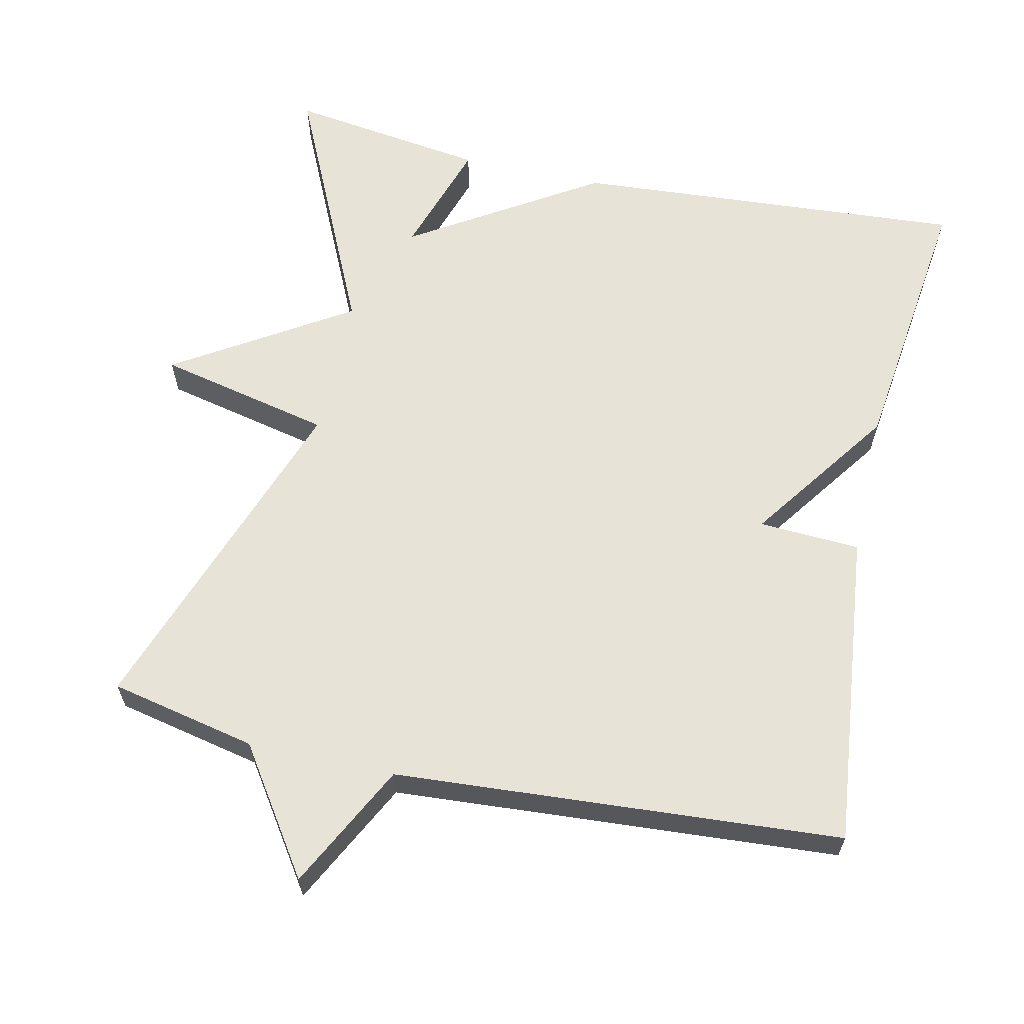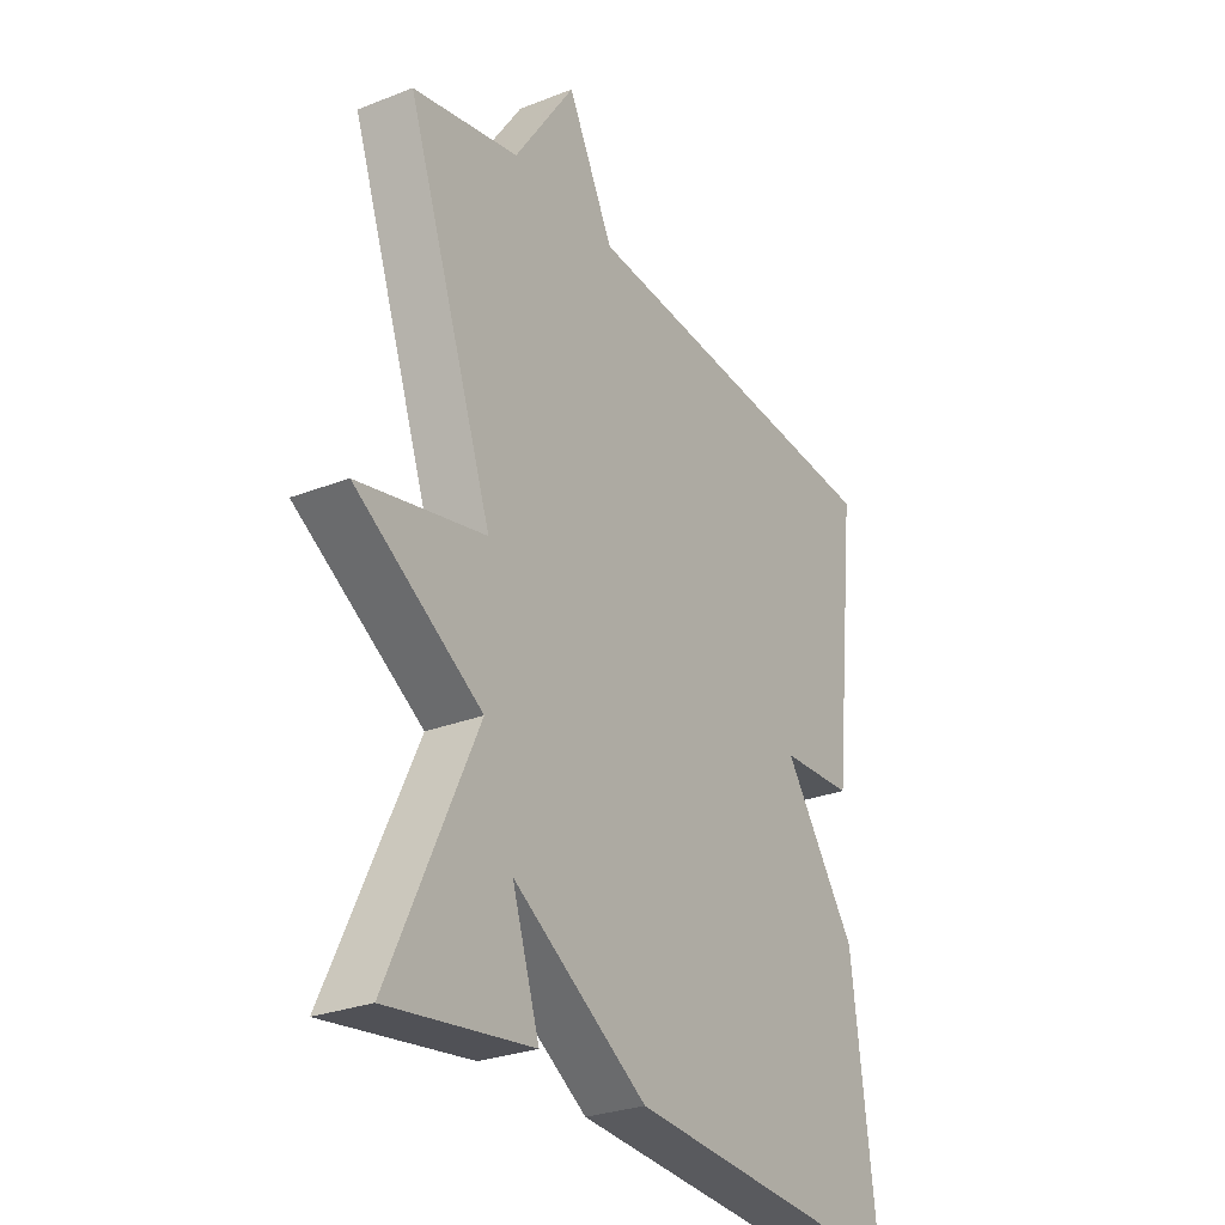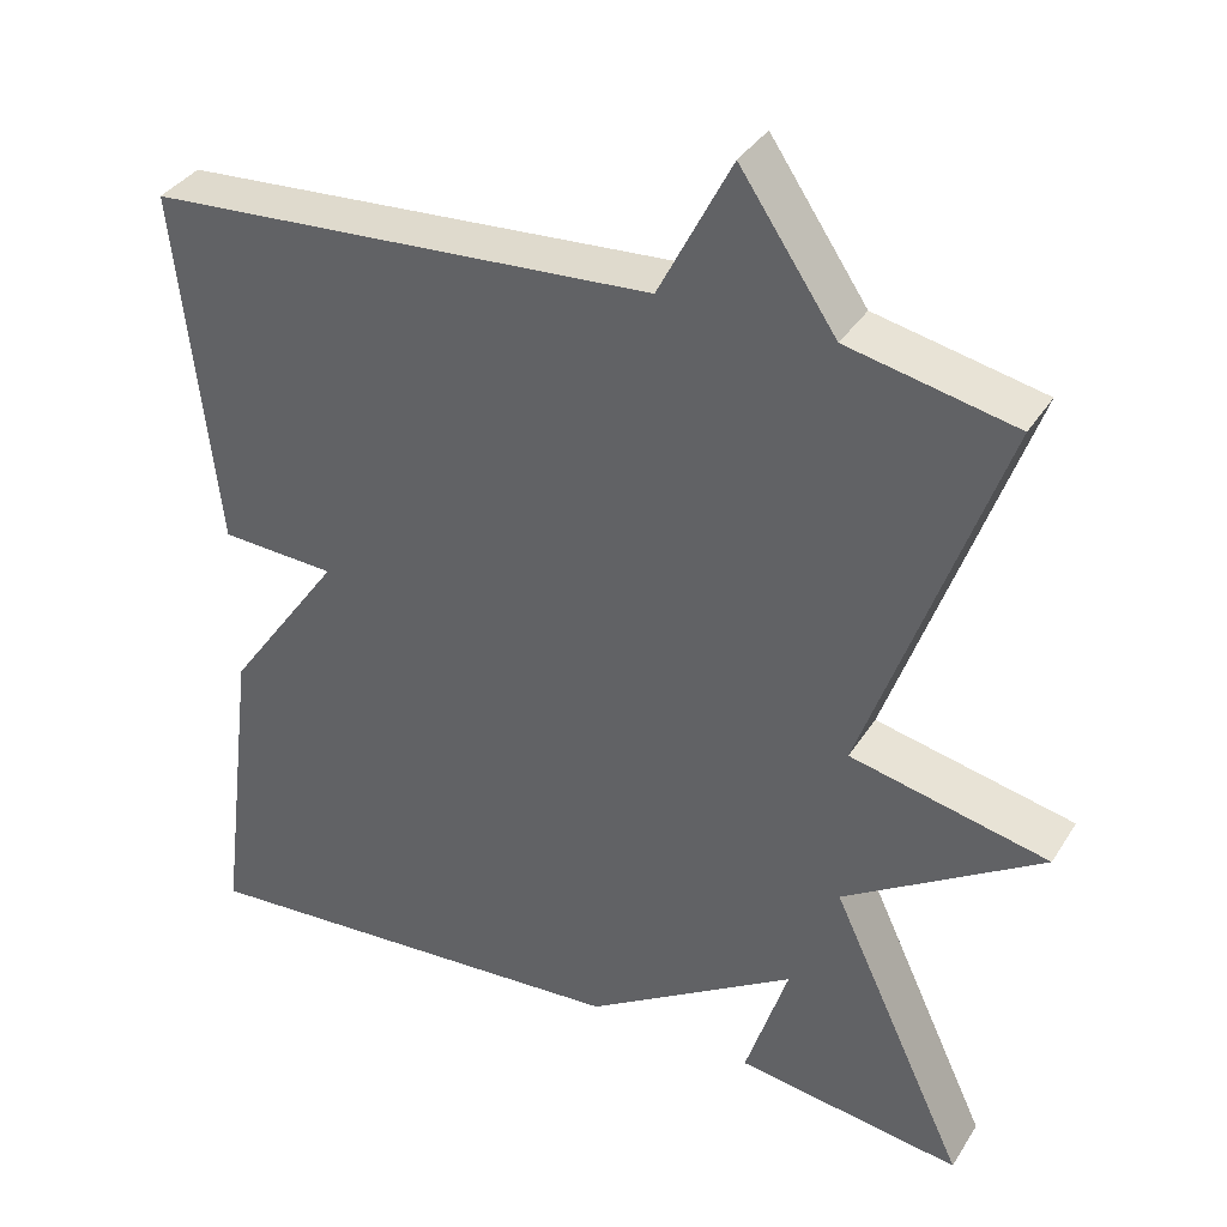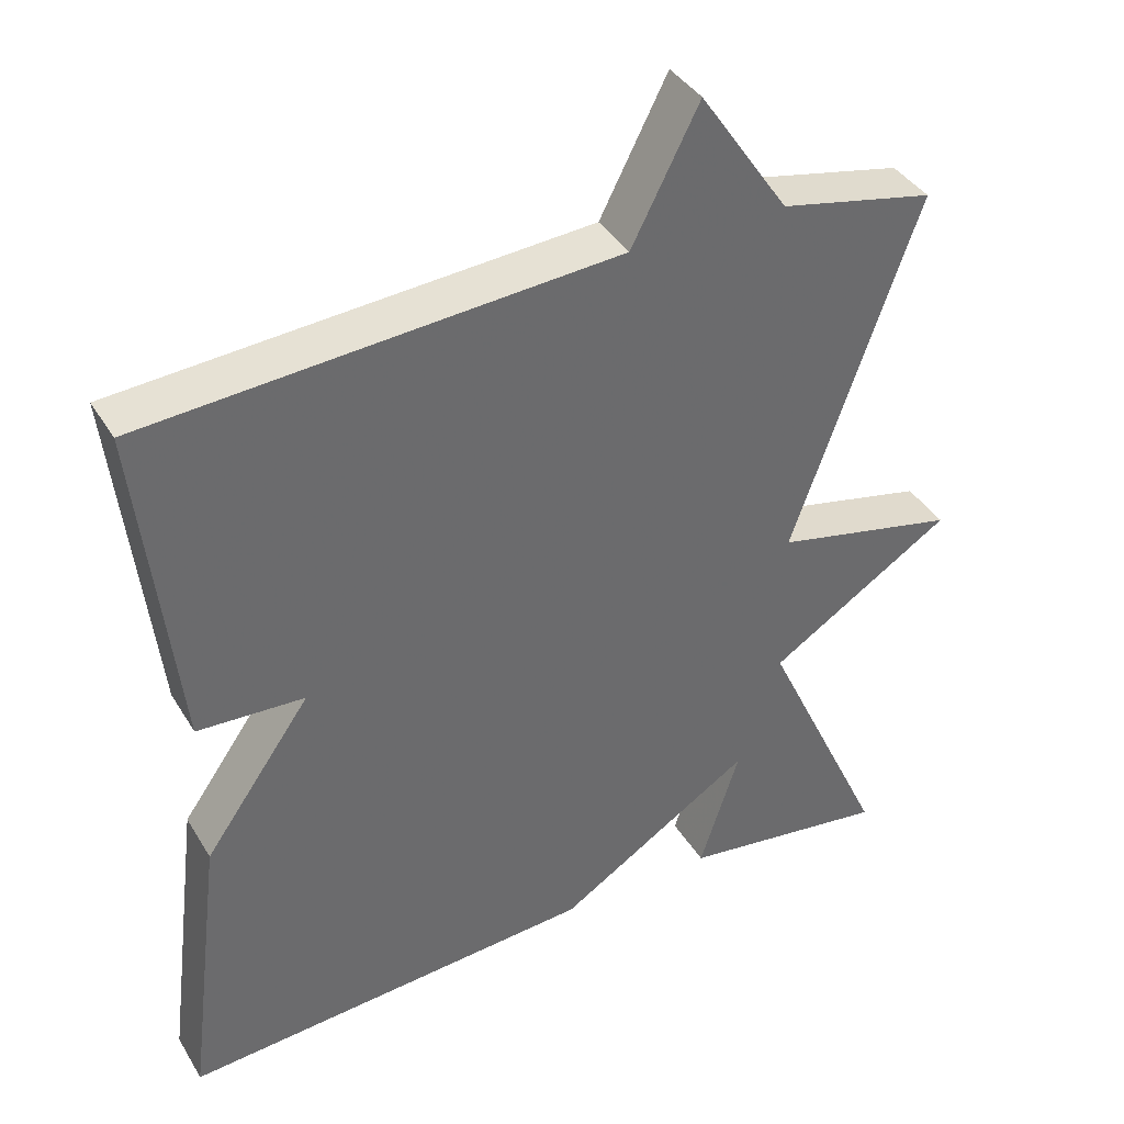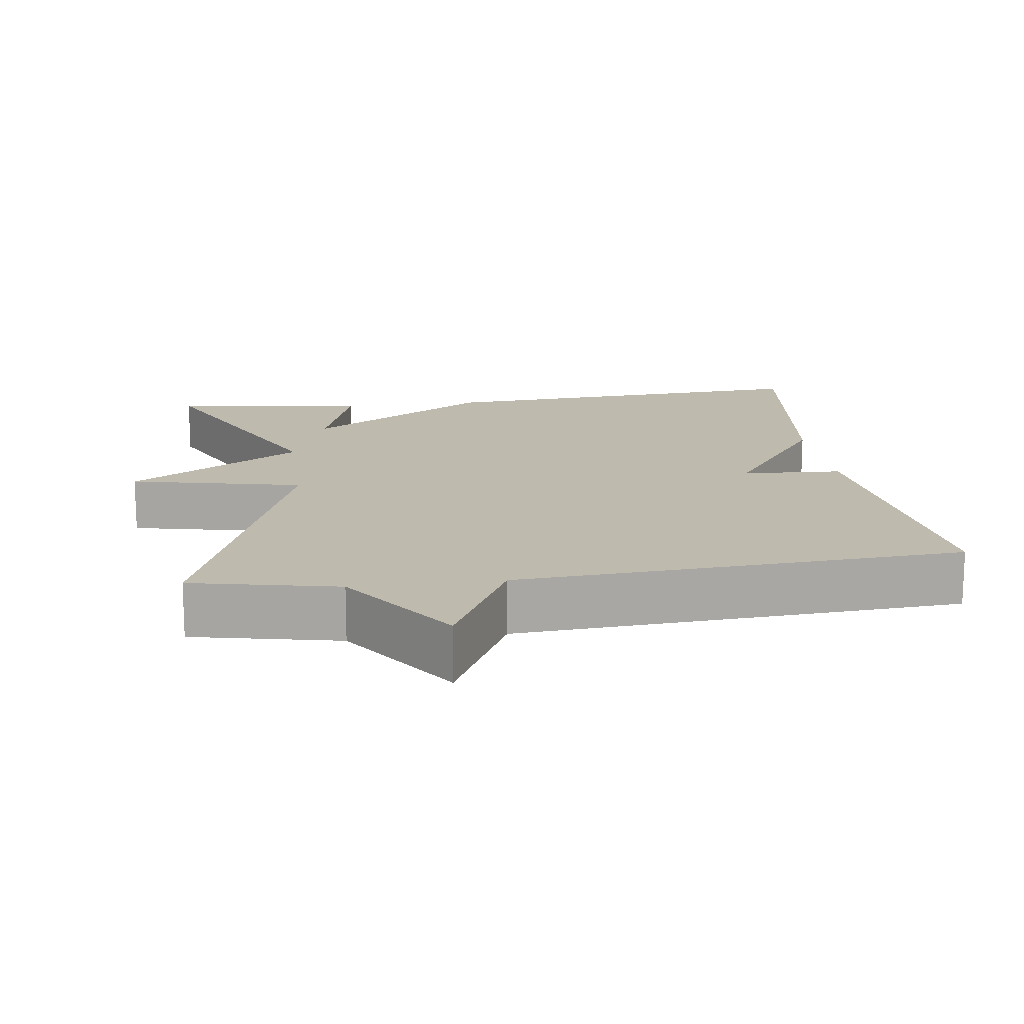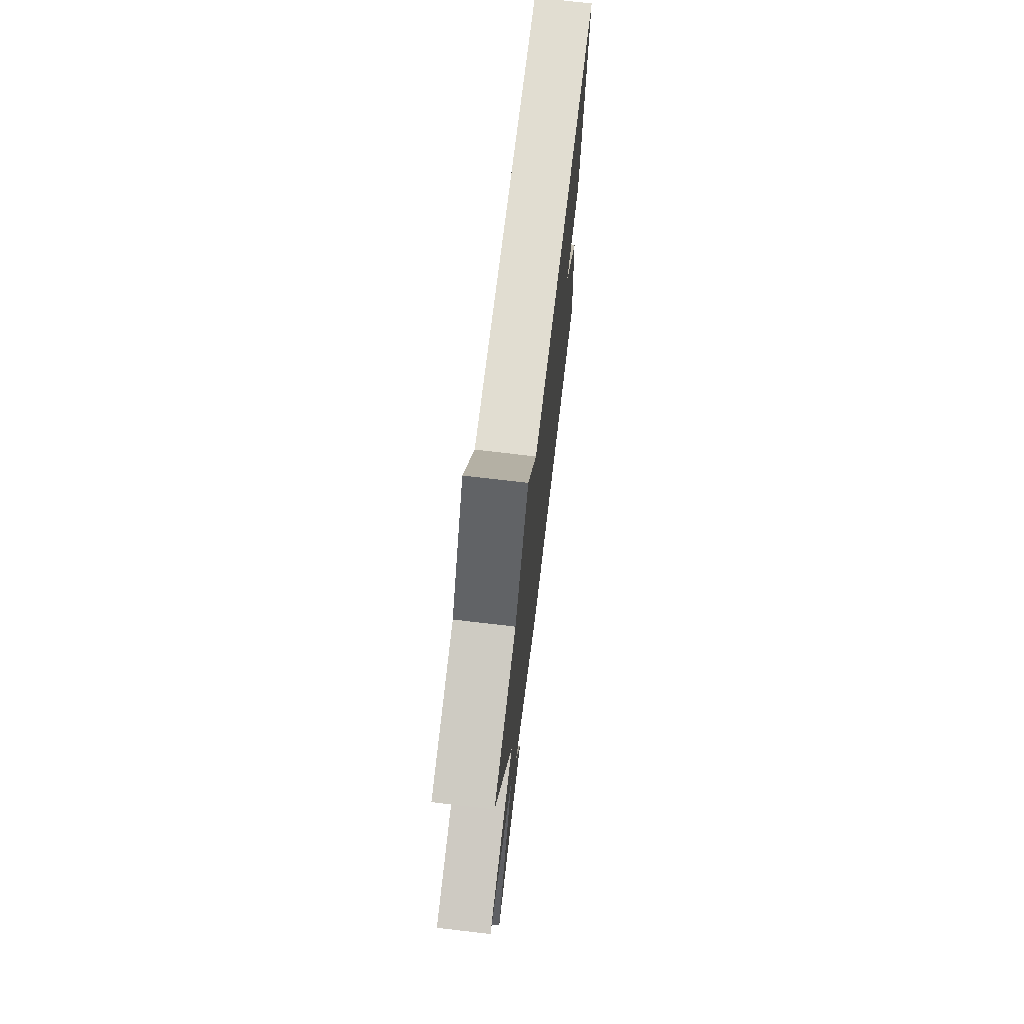
<metadata>
{"format":"obj","ext":"obj","renderer":"f3d","projection":"perspective","resolution":1024,"background":"white","views":[{"elev":62.6,"azim":12.5,"up":"+Y"},{"elev":-27.9,"azim":-59.2,"up":"+Z"},{"elev":36.1,"azim":-151.7,"up":"+Z"},{"elev":39.1,"azim":151.7,"up":"+Z"},{"elev":15.5,"azim":-7.7,"up":"+Y"},{"elev":72.9,"azim":-83.3,"up":"+Z"}]}
</metadata>
<code>
v -0.5 0.07 0.5
v -0.302 0.07 0.542
v -0.188 0.07 0.71
v -0.102 0.07 0.542
v 0.5 0.07 0.5
v 0.453 0.07 0.072
v 0.316 0.07 0.065
v 0.453 0.07 -0.128
v 0.5 0.07 -0.5
v -0.032 0.07 -0.462
v -0.283 0.07 -0.304
v -0.232 0.07 -0.462
v -0.5 0.07 -0.5
v -0.339 0.07 -0.155
v -0.574 0.07 -0.007
v -0.339 0.07 0.045
v -0.5 0 0.5
v -0.302 0 0.542
v -0.188 0 0.71
v -0.102 0 0.542
v 0.5 0 0.5
v 0.453 0 0.072
v 0.316 0 0.065
v 0.453 0 -0.128
v 0.5 0 -0.5
v -0.032 0 -0.462
v -0.283 0 -0.304
v -0.232 0 -0.462
v -0.5 0 -0.5
v -0.339 0 -0.155
v -0.574 0 -0.007
v -0.339 0 0.045
f 14 15 16
f 11 12 13 14
f 11 14 16
f 10 11 16
f 9 10 16
f 8 9 16
f 7 8 16
f 16 1 2
f 7 16 2
f 6 7 2
f 5 6 2
f 4 5 2
f 2 3 4
f 32 31 30
f 30 29 28 27
f 32 30 27
f 32 27 26
f 32 26 25
f 32 25 24
f 32 24 23
f 18 17 32
f 18 32 23
f 18 23 22
f 18 22 21
f 18 21 20
f 20 19 18
f 1 17 18 2
f 2 18 19 3
f 3 19 20 4
f 4 20 21 5
f 5 21 22 6
f 6 22 23 7
f 7 23 24 8
f 8 24 25 9
f 9 25 26 10
f 10 26 27 11
f 11 27 28 12
f 12 28 29 13
f 13 29 30 14
f 14 30 31 15
f 15 31 32 16
f 16 32 17 1

</code>
